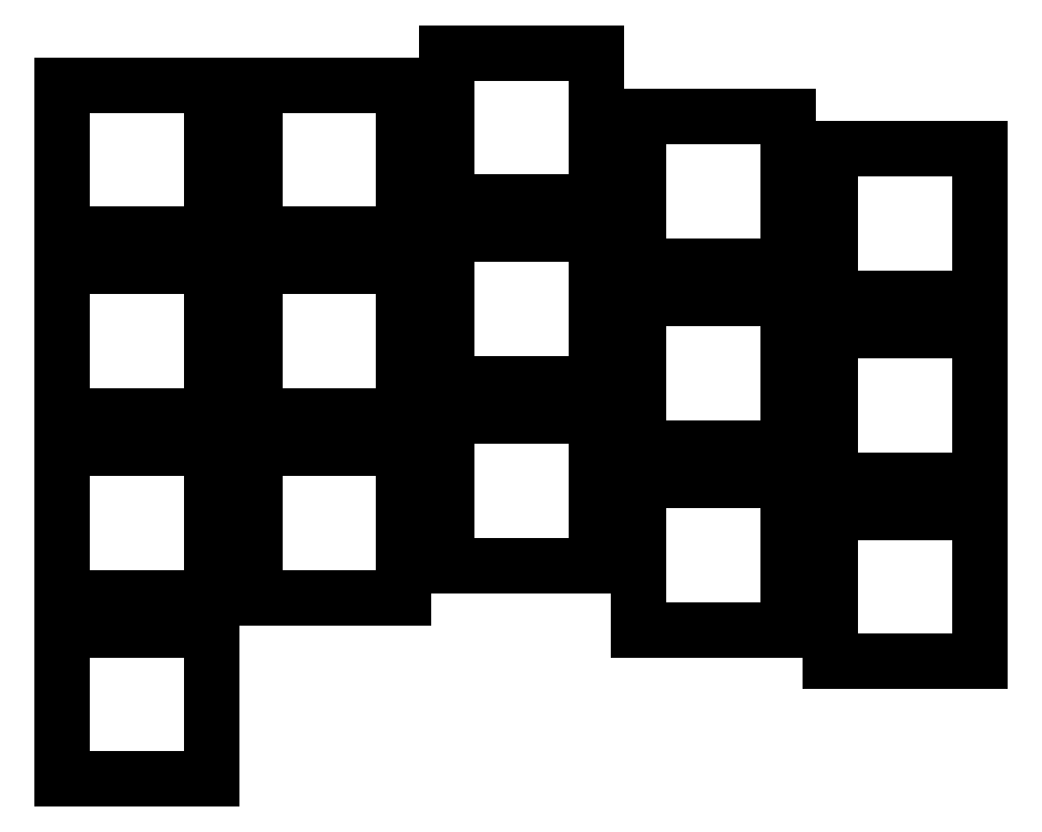
<metadata>
{"format":"dxf","ext":"dxf","renderer":"ezdxf+matplotlib","layout":"modelspace","background":"white","min_lineweight":24,"dpi":150}
</metadata>
<code>
0
SECTION
2
ENTITIES
0
LINE
8
0
10
-7
20
-7
11
7
21
-7
0
LINE
8
0
10
7
20
-7
11
7
21
7
0
LINE
8
0
10
7
20
7
11
-7
21
7
0
LINE
8
0
10
-7
20
7
11
-7
21
-7
0
LINE
8
0
10
-7
20
10
11
7
21
10
0
LINE
8
0
10
7
20
10
11
7
21
24
0
LINE
8
0
10
7
20
24
11
-7
21
24
0
LINE
8
0
10
-7
20
24
11
-7
21
10
0
LINE
8
0
10
-7
20
27
11
7
21
27
0
LINE
8
0
10
7
20
27
11
7
21
41
0
LINE
8
0
10
7
20
41
11
-7
21
41
0
LINE
8
0
10
-7
20
41
11
-7
21
27
0
LINE
8
0
10
-7
20
44
11
7
21
44
0
LINE
8
0
10
7
20
44
11
7
21
58
0
LINE
8
0
10
7
20
58
11
-7
21
58
0
LINE
8
0
10
-7
20
58
11
-7
21
44
0
LINE
8
0
10
11
20
10
11
25
21
10
0
LINE
8
0
10
25
20
10
11
25
21
24
0
LINE
8
0
10
25
20
24
11
11
21
24
0
LINE
8
0
10
11
20
24
11
11
21
10
0
LINE
8
0
10
11
20
27
11
25
21
27
0
LINE
8
0
10
25
20
27
11
25
21
41
0
LINE
8
0
10
25
20
41
11
11
21
41
0
LINE
8
0
10
11
20
41
11
11
21
27
0
LINE
8
0
10
11
20
44
11
25
21
44
0
LINE
8
0
10
25
20
44
11
25
21
58
0
LINE
8
0
10
25
20
58
11
11
21
58
0
LINE
8
0
10
11
20
58
11
11
21
44
0
LINE
8
0
10
29
20
13
11
43
21
13
0
LINE
8
0
10
43
20
13
11
43
21
27
0
LINE
8
0
10
43
20
27
11
29
21
27
0
LINE
8
0
10
29
20
27
11
29
21
13
0
LINE
8
0
10
29
20
30
11
43
21
30
0
LINE
8
0
10
43
20
30
11
43
21
44
0
LINE
8
0
10
43
20
44
11
29
21
44
0
LINE
8
0
10
29
20
44
11
29
21
30
0
LINE
8
0
10
29
20
47
11
43
21
47
0
LINE
8
0
10
43
20
47
11
43
21
61
0
LINE
8
0
10
43
20
61
11
29
21
61
0
LINE
8
0
10
29
20
61
11
29
21
47
0
LINE
8
0
10
47
20
7
11
61
21
7
0
LINE
8
0
10
61
20
7
11
61
21
21
0
LINE
8
0
10
61
20
21
11
47
21
21
0
LINE
8
0
10
47
20
21
11
47
21
7
0
LINE
8
0
10
47
20
24
11
61
21
24
0
LINE
8
0
10
61
20
24
11
61
21
38
0
LINE
8
0
10
61
20
38
11
47
21
38
0
LINE
8
0
10
47
20
38
11
47
21
24
0
LINE
8
0
10
47
20
41
11
61
21
41
0
LINE
8
0
10
61
20
41
11
61
21
55
0
LINE
8
0
10
61
20
55
11
47
21
55
0
LINE
8
0
10
47
20
55
11
47
21
41
0
LINE
8
0
10
65
20
4
11
79
21
4
0
LINE
8
0
10
79
20
4
11
79
21
18
0
LINE
8
0
10
79
20
18
11
65
21
18
0
LINE
8
0
10
65
20
18
11
65
21
4
0
LINE
8
0
10
65
20
21
11
79
21
21
0
LINE
8
0
10
79
20
21
11
79
21
35
0
LINE
8
0
10
79
20
35
11
65
21
35
0
LINE
8
0
10
65
20
35
11
65
21
21
0
LINE
8
0
10
65
20
38
11
79
21
38
0
LINE
8
0
10
79
20
38
11
79
21
52
0
LINE
8
0
10
79
20
52
11
65
21
52
0
LINE
8
0
10
65
20
52
11
65
21
38
0
ENDSEC
0
EOF

</code>
